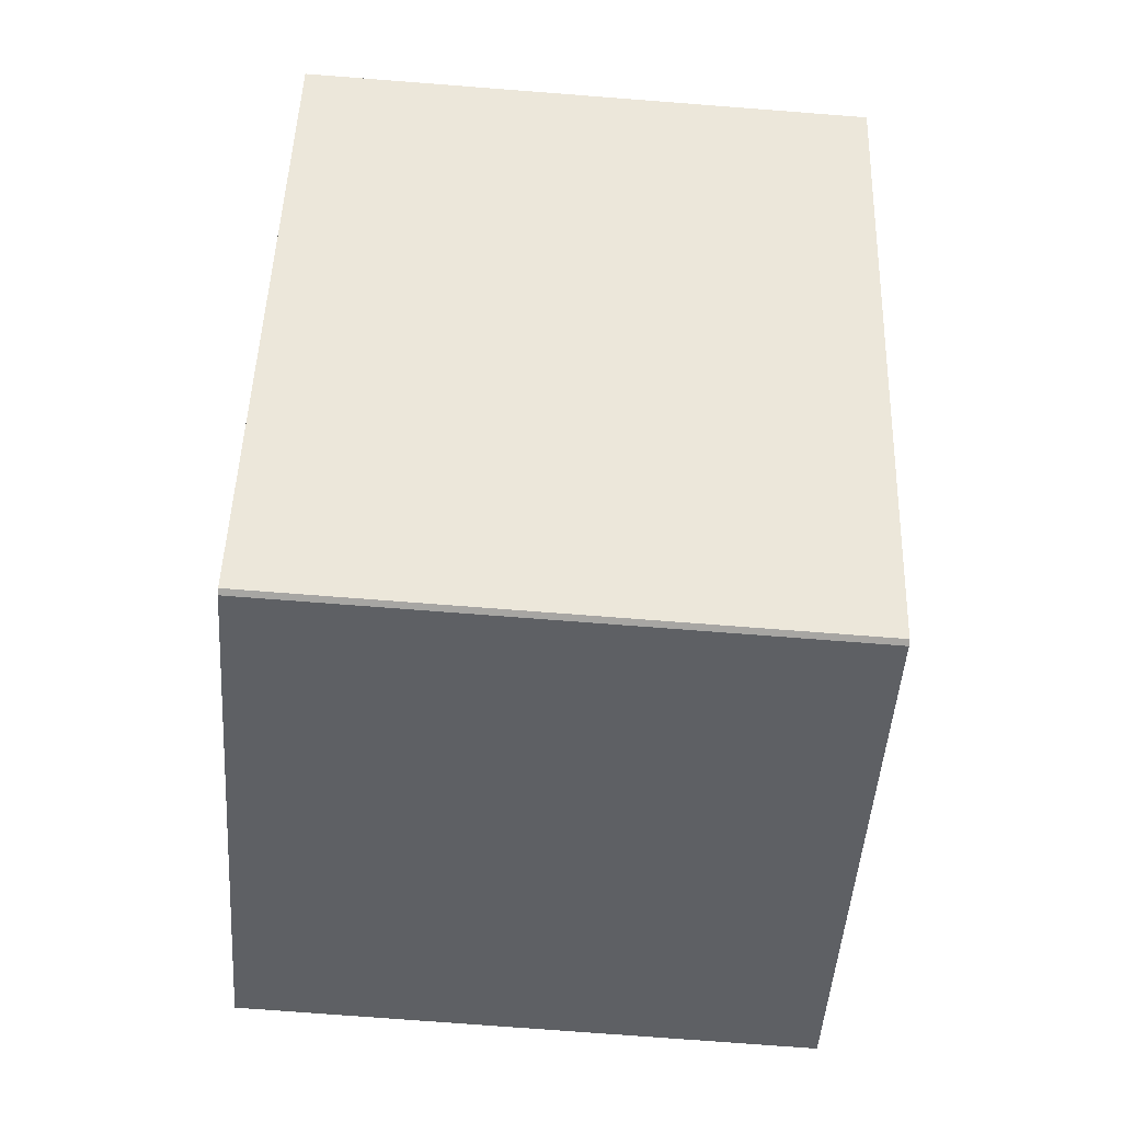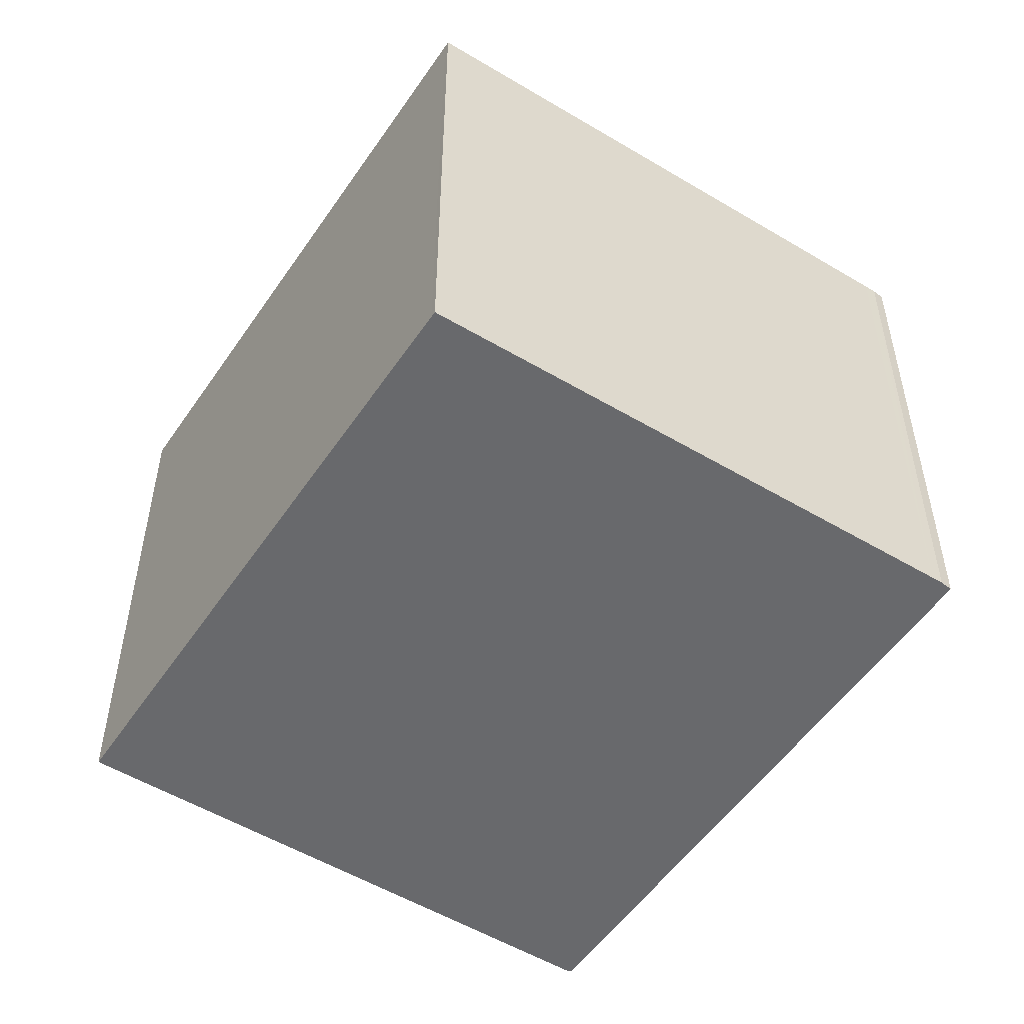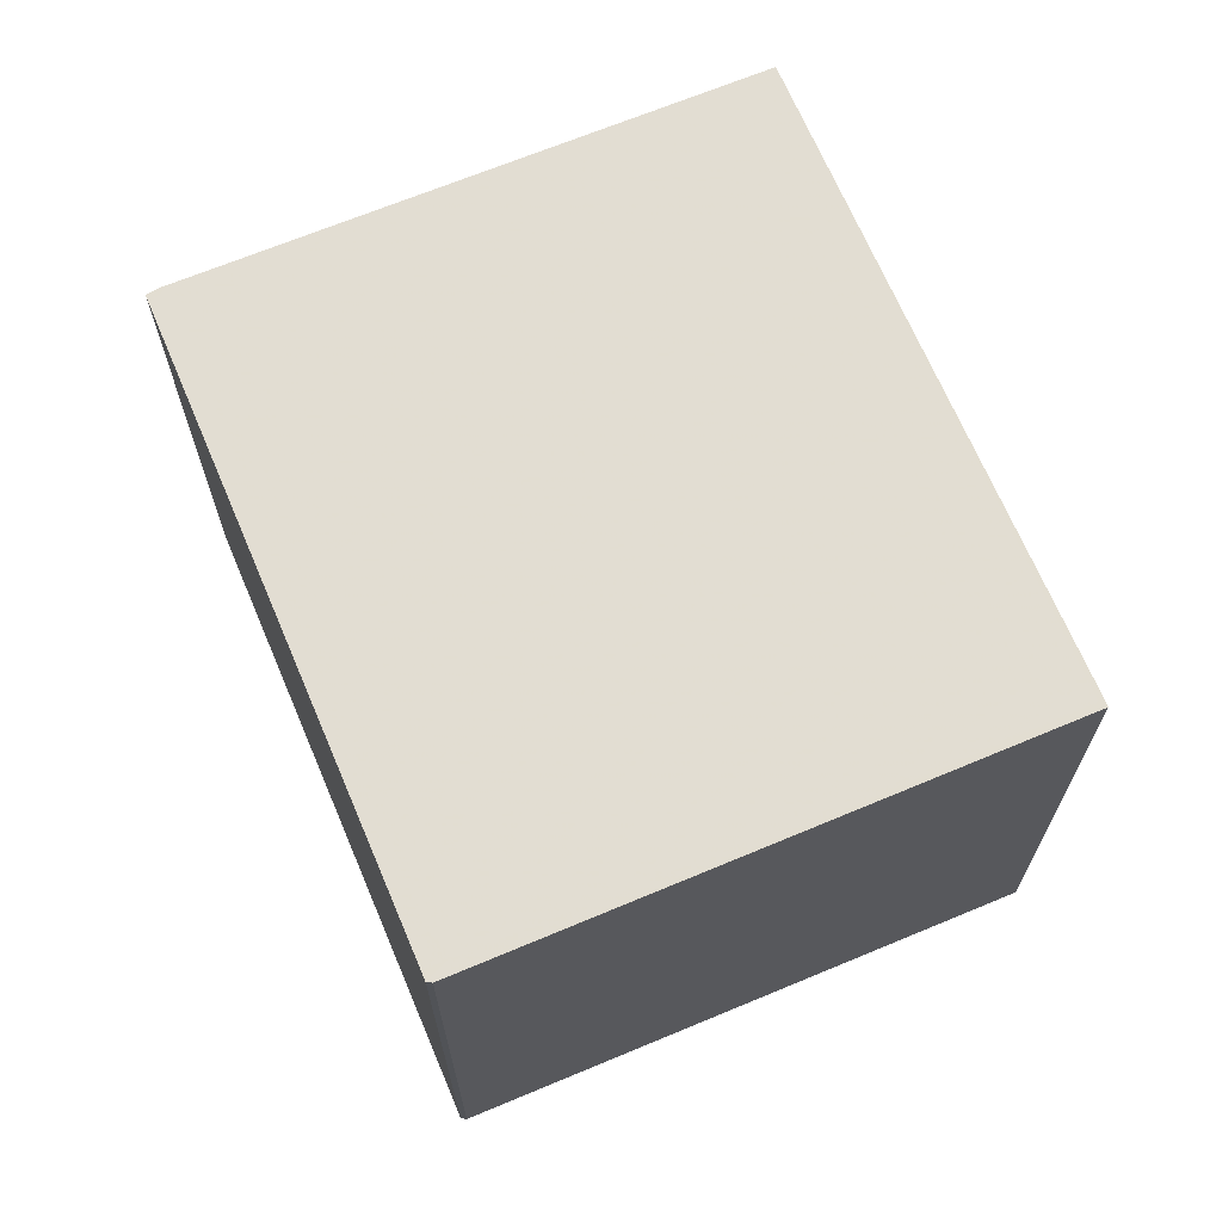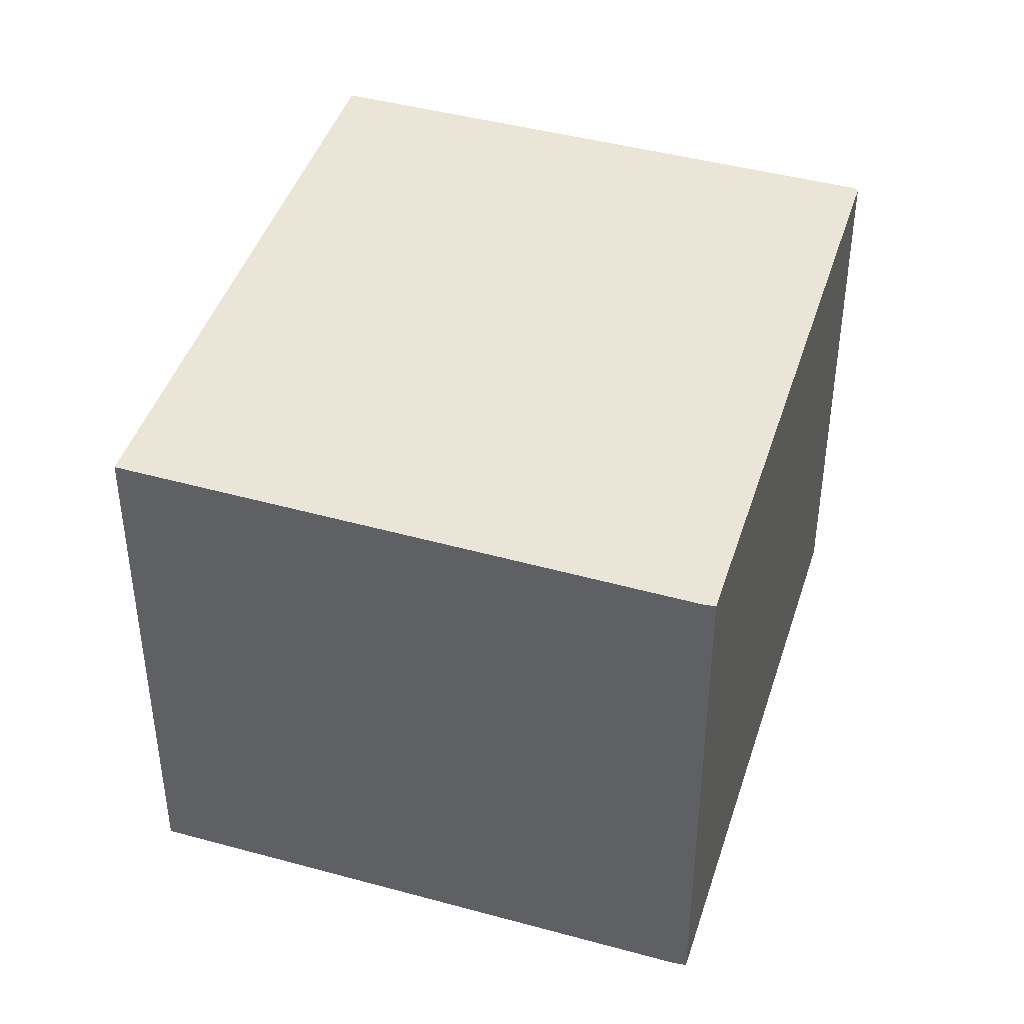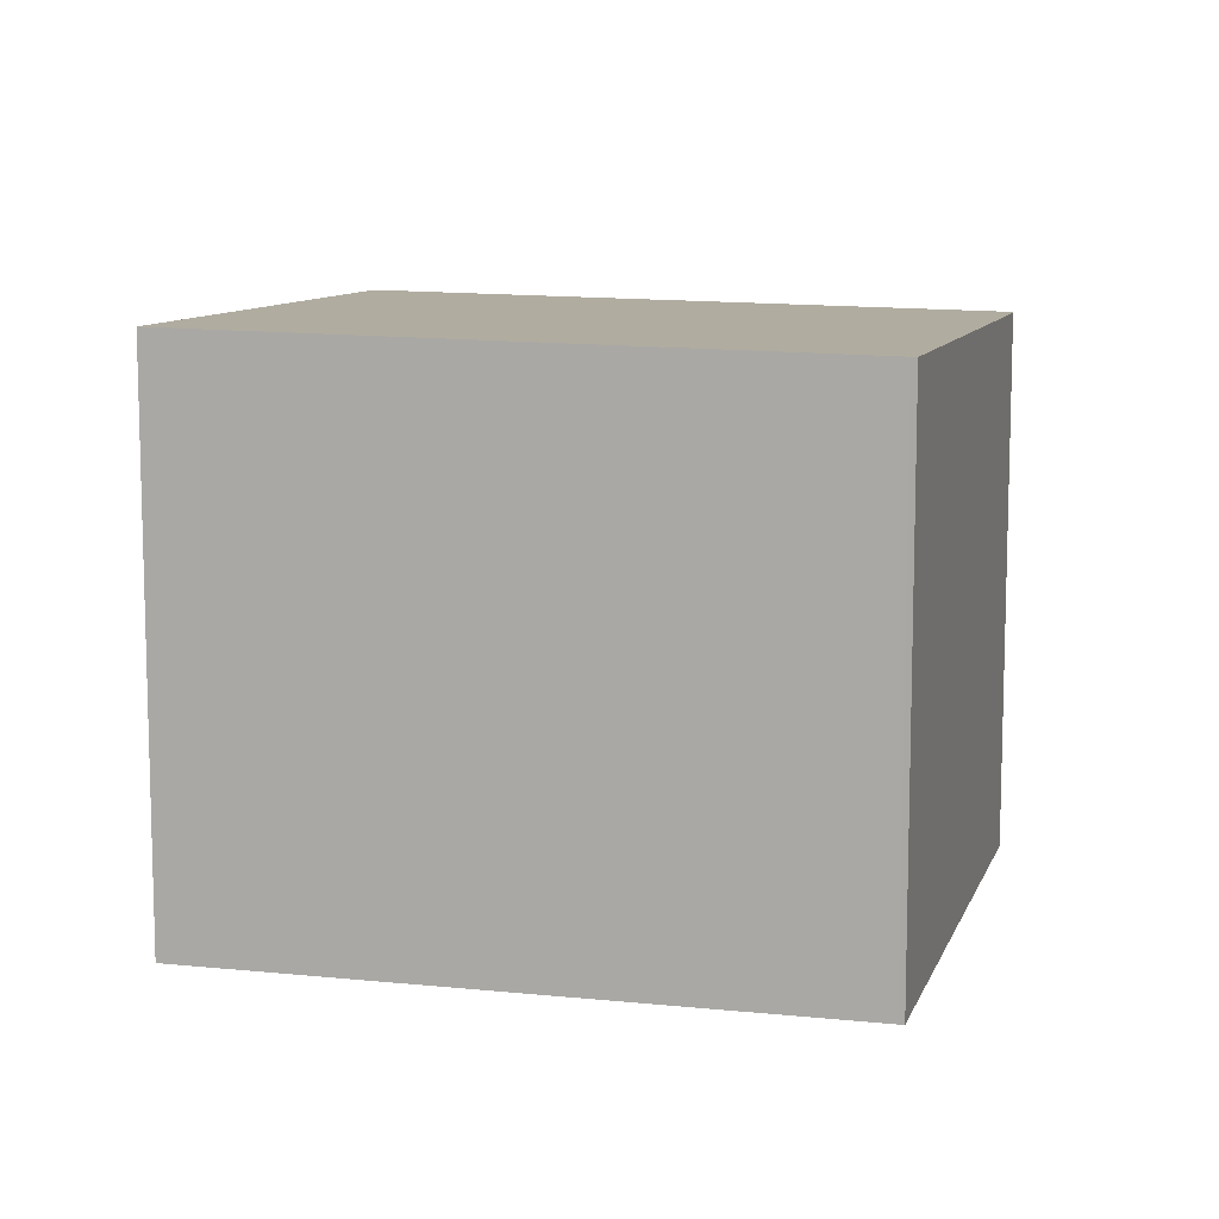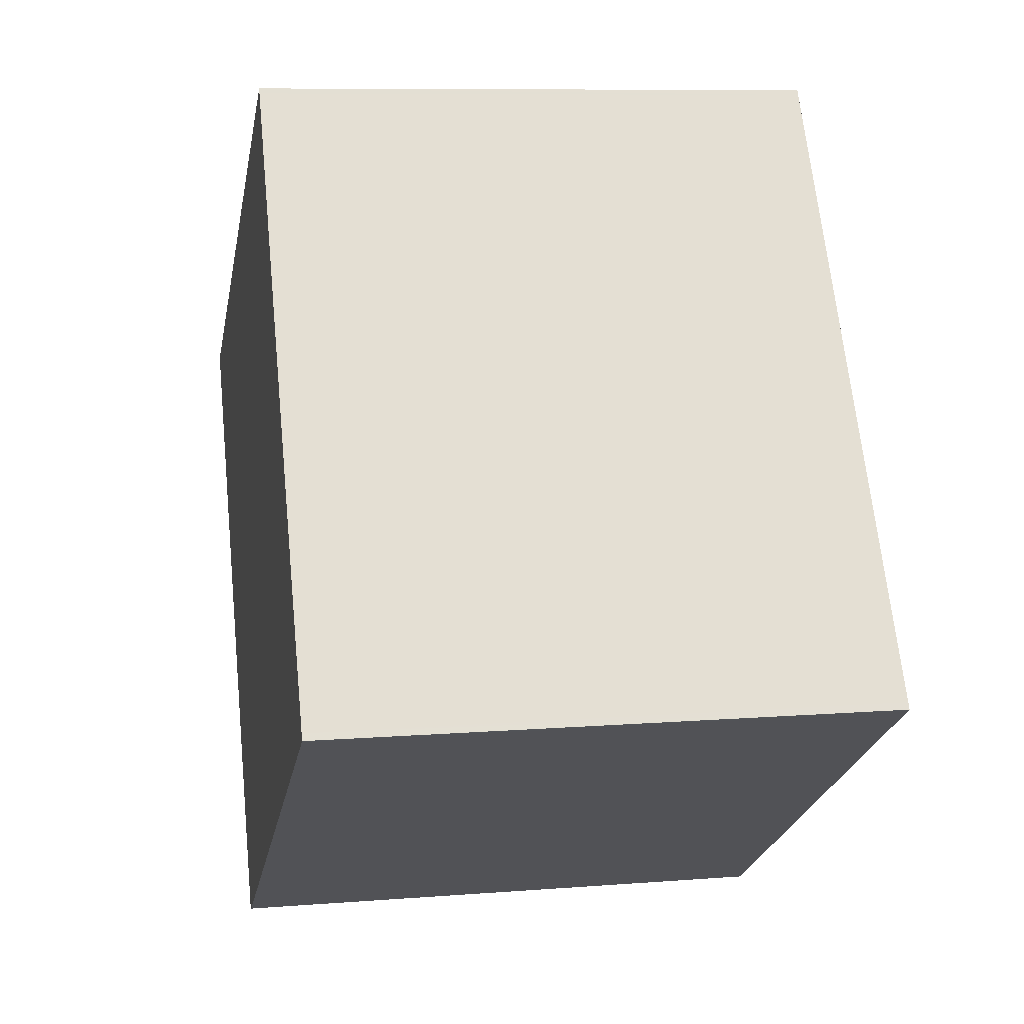
<metadata>
{"format":"obj","ext":"obj","renderer":"f3d","projection":"perspective","resolution":1024,"background":"white","views":[{"elev":-74.4,"azim":-94.4,"up":"+Y"},{"elev":-52.8,"azim":178.6,"up":"+Z"},{"elev":68.7,"azim":9.0,"up":"+Z"},{"elev":42.9,"azim":-130.9,"up":"+Z"},{"elev":10.2,"azim":136.5,"up":"+Z"},{"elev":8.8,"azim":77.8,"up":"+Y"}]}
</metadata>
<code>
v -1140 -2126 2.131
v -1140 -2126 2.132
v -1138 -2124 2.155
v -1137 -2127 2.198
v -1139 -2128 2.175
v -1139 -2128 2.174
v -1140 -2126 2.132
v -1139 -2128 2.175
v -1138 -2124 2.155
v -1140 -2126 2.133
v -1140 -2126 2.132
v -1137 -2127 2.198
v -1138 -2124 2.155
v -1138 -2124 2.155
v -1139 -2128 2.175
v -1137 -2127 2.197
v -1137 -2127 2.197
v -1139 -2128 2.174
v -1140 -2126 2.132
v -1140 -2126 2.131
v -1140 -2126 0
v -1140 -2126 0
v -1140 -2126 2.132
v -1140 -2126 2.132
v -1140 -2126 0
v -1140 -2126 0
v -1138 -2124 2.155
v -1138 -2124 2.155
v -1138 -2124 0
v -1138 -2124 4.441e-16
v -1137 -2127 2.198
v -1137 -2127 2.198
v -1137 -2127 0
v -1137 -2127 4.441e-16
v -1139 -2128 2.174
v -1139 -2128 2.175
v -1139 -2128 0
v -1139 -2128 0
v -1139 -2128 2.174
v -1139 -2128 2.174
v -1139 -2128 0
v -1139 -2128 0
v -1138 -2124 2.155
v -1140 -2126 2.132
v -1140 -2126 0
v -1138 -2124 0
v -1139 -2128 2.175
v -1139 -2128 2.175
v -1139 -2128 0
v -1139 -2128 0
v -1137 -2127 2.197
v -1138 -2124 2.155
v -1138 -2124 4.441e-16
v -1137 -2127 0
v -1140 -2126 2.131
v -1140 -2126 2.132
v -1140 -2126 4.441e-16
v -1140 -2126 0
v -1139 -2128 2.175
v -1137 -2127 2.198
v -1137 -2127 4.441e-16
v -1139 -2128 0
v -1138 -2124 2.155
v -1138 -2124 2.155
v -1138 -2124 0
v -1138 -2124 0
v -1137 -2127 2.198
v -1137 -2127 2.197
v -1137 -2127 0
v -1137 -2127 0
v -1140 -2126 2.132
v -1139 -2128 2.174
v -1139 -2128 0
v -1140 -2126 4.441e-16
v -1140 -2126 0
v -1140 -2126 0
v -1138 -2124 0
v -1137 -2127 0
v -1139 -2128 0
v -1139 -2128 0
f 11 1 2 7 10
f 14 3 9 13
f 17 4 12 16
f 15 8 5 6 18
f 16 12 8 15
f 13 10 7 14
f 15 10 13 16
f 16 13 9 17
f 18 11 10 15
f 20 21 22 19
f 24 25 26 23
f 28 29 30 27
f 32 33 34 31
f 36 37 38 35
f 40 41 42 39
f 44 45 46 43
f 48 49 50 47
f 52 53 54 51
f 56 57 58 55
f 60 61 62 59
f 64 65 66 63
f 68 69 70 67
f 72 73 74 71
f 76 77 78 79 80 75

</code>
